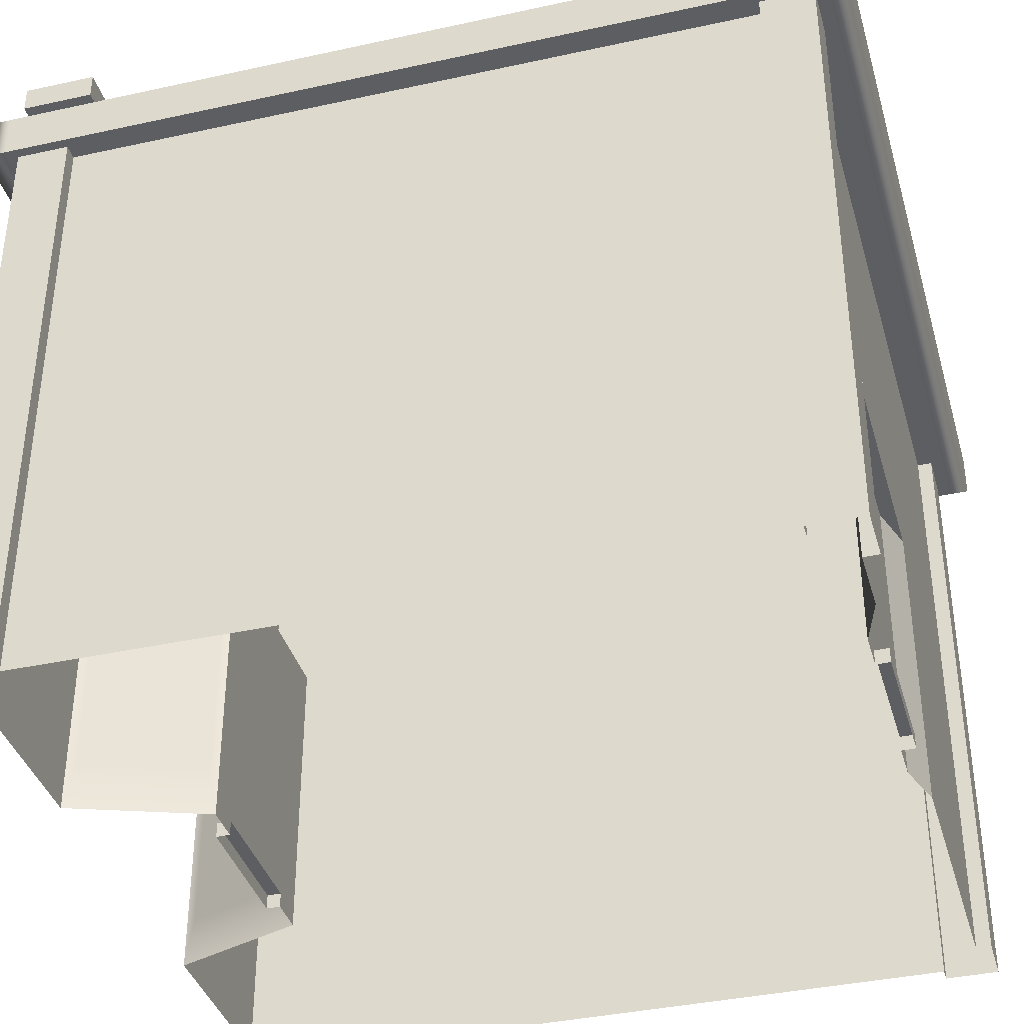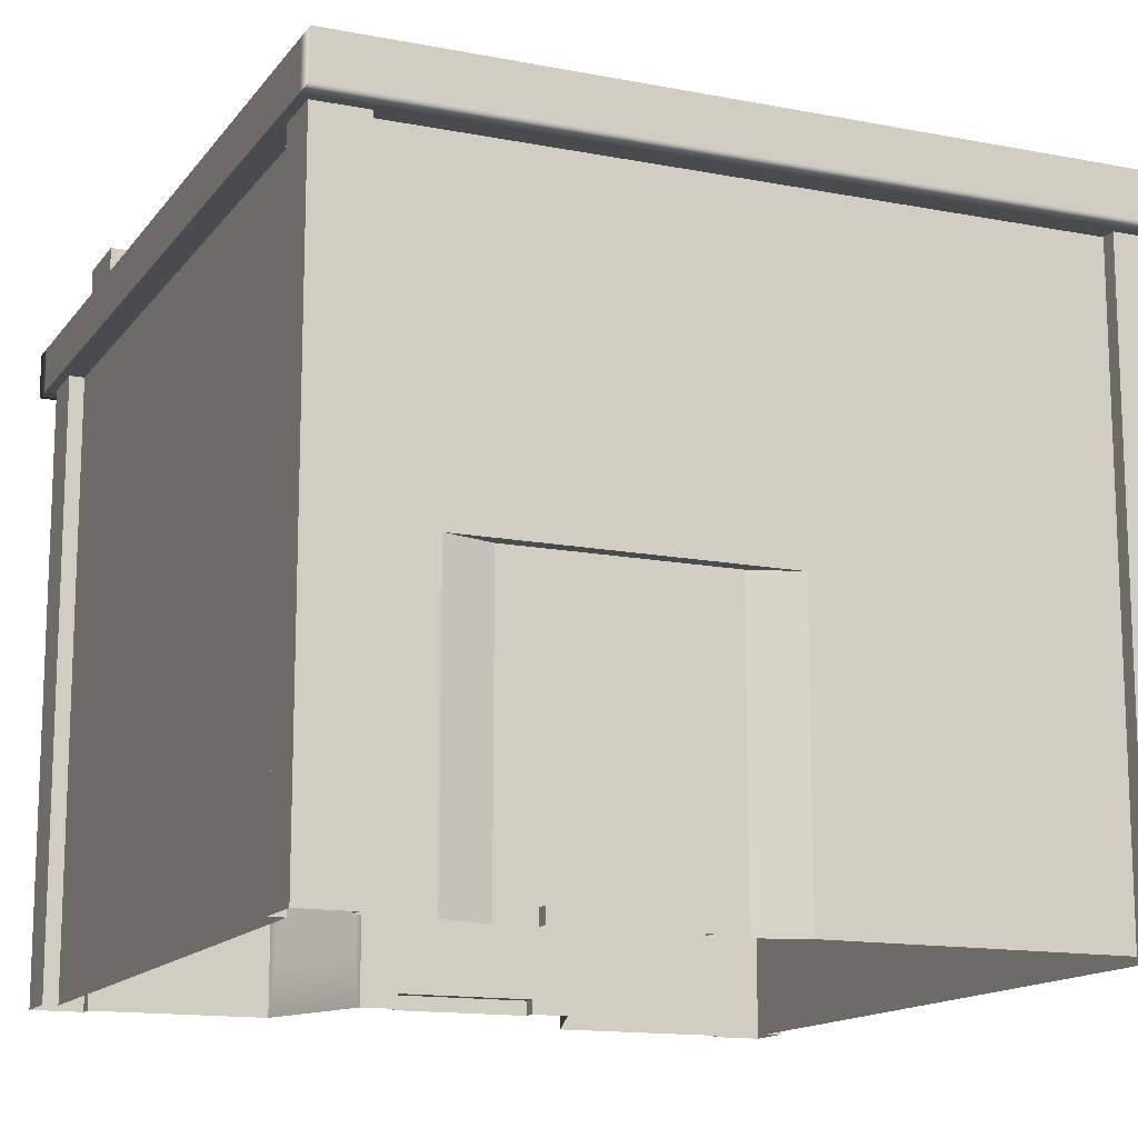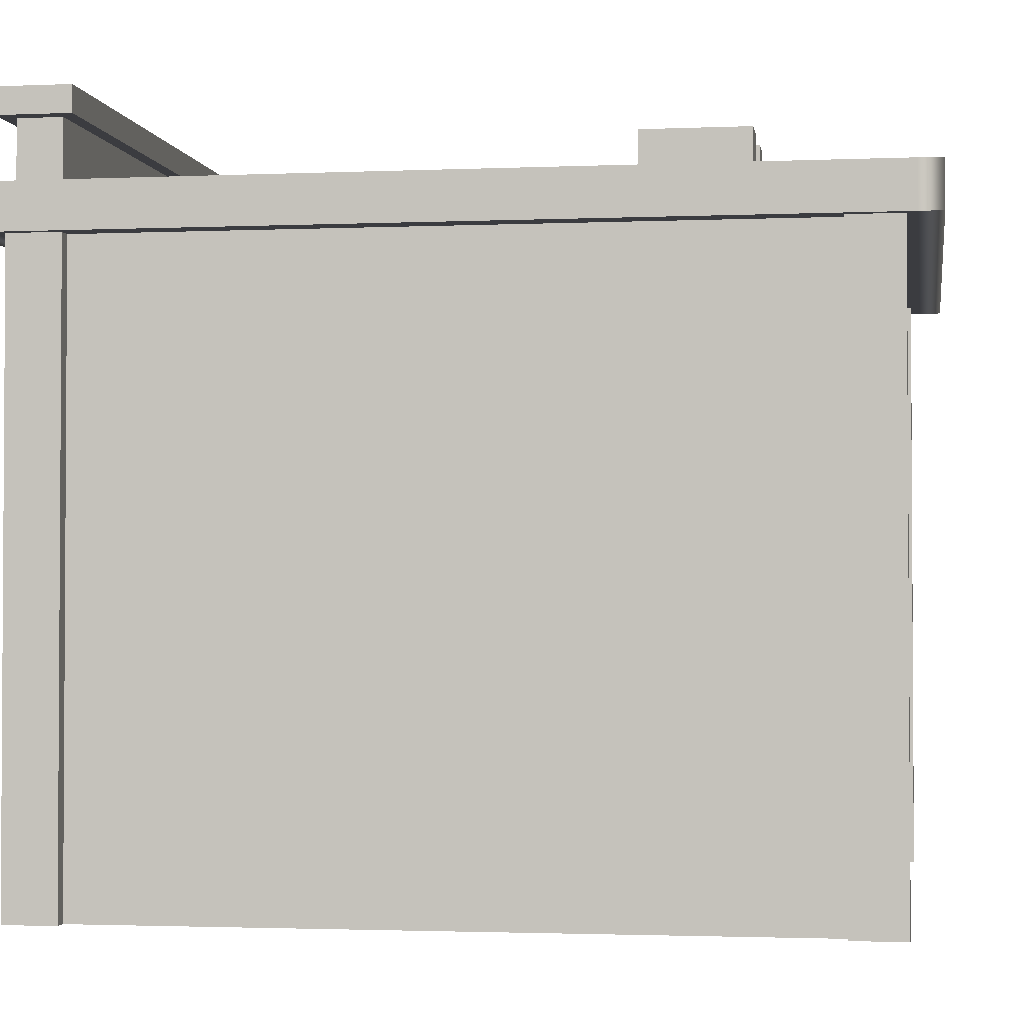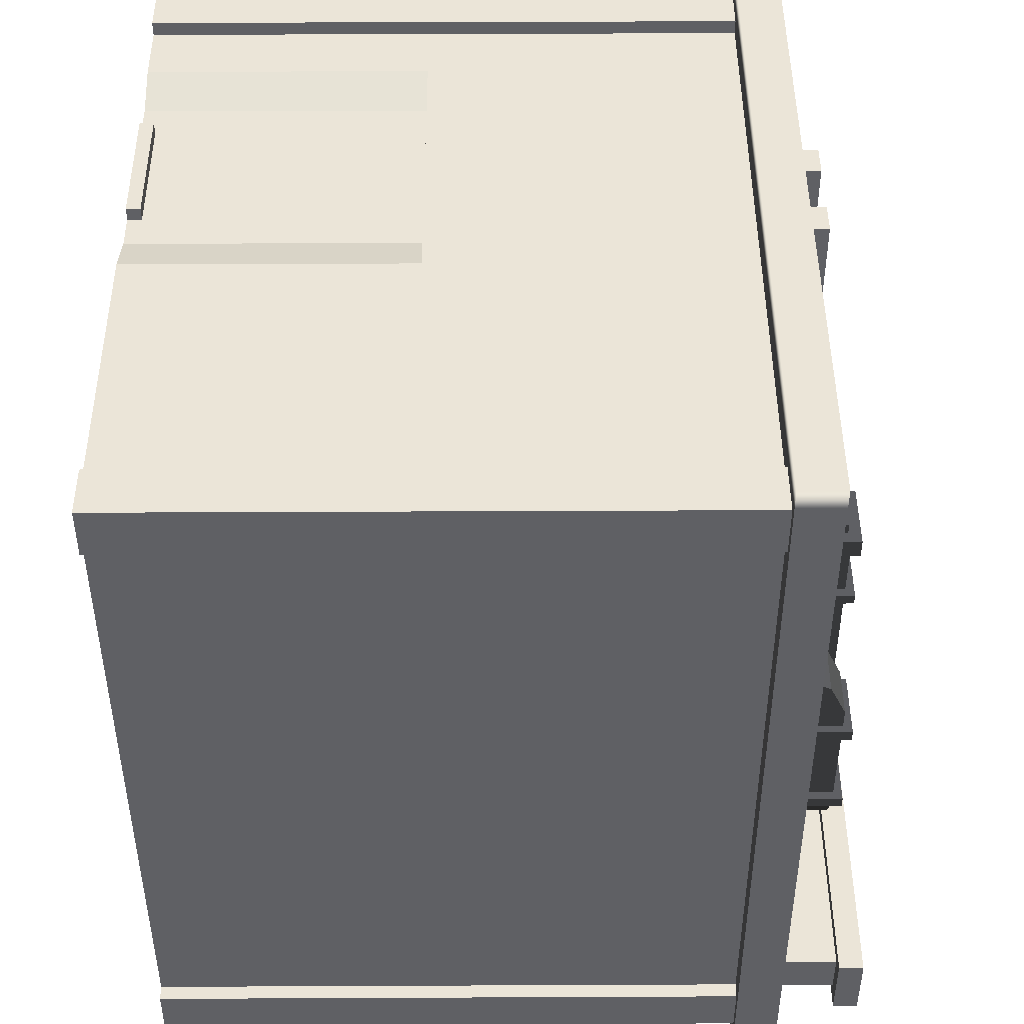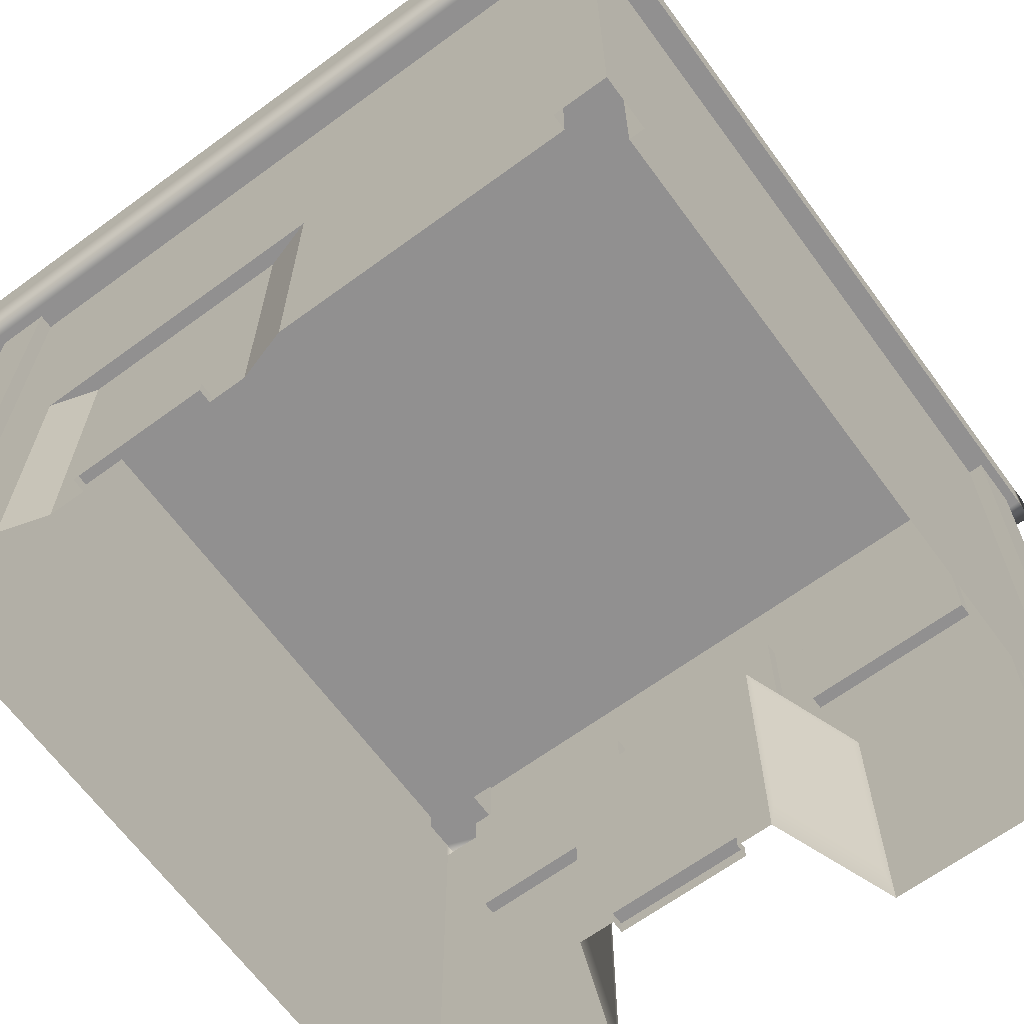
<metadata>
{"format":"obj","ext":"obj","renderer":"f3d","projection":"perspective","resolution":1024,"background":"white","views":[{"elev":-38.0,"azim":-74.4,"up":"+Y"},{"elev":-14.1,"azim":-23.2,"up":"+Y"},{"elev":-2.1,"azim":-81.2,"up":"+Y"},{"elev":45.8,"azim":89.7,"up":"+Z"},{"elev":-65.8,"azim":36.3,"up":"+Y"}]}
</metadata>
<code>
v 0.9521 3.493 -3.464
v -0.9521 3.493 -3.464
v 0.9521 0.199 -3.464
v -0.9521 0.199 -3.464
v 0.9521 0.199 -3.651
v -0.9521 0.199 -3.651
v -0.9521 0 -3.651
v 0.9521 0 -3.651
v 1.466 4.016 -3.464
v 1.466 0 -3.464
v 0.9521 0 -3.464
v 2.131 4.016 -5.283
v 2.131 0 -5.283
v 4.603 4.016 -5.283
v 4.603 0 -5.283
v 5.325 0 -5.491
v 4.603 0 -5.491
v 4.603 8.483 -5.491
v 5.325 8.483 -5.491
v 4.603 8.483 -5.283
v 4.603 4.227 -5.491
v 5.325 4.227 -5.491
v 5.458 8.483 -5.624
v 5.458 9.109 -5.624
v 4.957 9.109 -5.013
v 4.957 8.796 -5.013
v -1.466 4.016 -3.464
v -1.466 0 -3.464
v -0.9521 0 -3.464
v -2.131 4.016 -5.283
v -2.131 0 -5.283
v -4.603 4.016 -5.283
v -4.603 0 -5.283
v -5.325 0 -5.491
v -4.603 0 -5.491
v -4.603 8.483 -5.491
v -5.325 8.483 -5.491
v -4.603 8.483 -5.283
v -4.603 4.227 -5.491
v -5.325 4.227 -5.491
v -5.458 8.483 -5.624
v -5.458 9.109 -5.624
v -4.957 9.109 -5.013
v -4.957 8.796 -5.013
v 5.325 0 -4.769
v 5.325 8.483 -4.769
v 5.117 8.483 -4.769
v 5.117 0 -4.769
v 5.458 8.483 3.443
v 5.117 4.016 -4.769
v 5.325 4.227 -4.769
v -5.458 8.483 3.443
v -5.325 0 -4.769
v -5.325 8.483 -4.769
v -5.117 8.483 -4.769
v -5.117 0 -4.769
v -5.117 4.016 -4.769
v -5.325 4.227 -4.769
v 2.215 3.844 -5.283
v 4.434 3.844 -5.283
v 4.434 0.6608 -5.283
v 2.215 0.6608 -5.283
v -2.215 0.6608 -5.283
v -2.215 3.844 -5.283
v -4.434 0.6608 -5.283
v -4.434 3.844 -5.283
v 1.501 3.844 -3.574
v 2.085 3.844 -5.16
v 2.085 0.6608 -5.16
v 1.501 0.6608 -3.574
v -1.501 0.6608 -3.574
v -1.501 3.844 -3.574
v -2.085 0.6608 -5.16
v -2.085 3.844 -5.16
v 1.687 7.872 -5.283
v -1.687 7.872 -5.283
v -1.687 5.515 -5.283
v 1.687 5.515 -5.283
v -4.238 7.872 -5.283
v -4.238 5.515 -5.283
v 4.238 5.515 -5.283
v 4.238 7.872 -5.283
v 1.139 7.872 -5.283
v 1.139 5.515 -5.283
v -1.139 7.872 -5.283
v -1.139 5.515 -5.283
v -1.687 7.872 -5.088
v -4.238 7.872 -5.088
v -1.687 5.515 -5.088
v -4.238 5.515 -5.088
v 1.687 5.515 -5.088
v 4.238 5.515 -5.088
v 1.687 7.872 -5.088
v 4.238 7.872 -5.088
v -1.139 7.872 -5.088
v -1.139 5.515 -5.088
v 1.139 7.872 -5.088
v 1.139 5.515 -5.088
v -1.5e-05 4.64 -5.283
v 5.117 4.438 -4.769
v -5.117 4.438 -4.769
v -4.603 4.64 -5.283
v 4.603 4.64 -5.283
v 0.7672 1.764 -3.464
v -0.7672 1.764 -3.464
v -0.7672 3.228 -3.464
v 0.7672 3.228 -3.464
v 0.7074 1.417 -3.464
v 0.2939 1.417 -3.464
v 0.2939 1.549 -3.464
v 0.7074 1.549 -3.464
v 4.563 9.109 -5.013
v 4.563 9.109 -5.624
v -4.563 9.109 -5.013
v -4.563 9.109 -5.624
v -4.563 10.05 -5.013
v -4.563 10.05 -5.624
v 4.563 10.05 -5.013
v 4.563 10.05 -5.624
v -4.811 10.05 -4.816
v -4.811 10.05 -5.821
v 4.811 10.05 -4.816
v 4.811 10.05 -5.821
v -4.811 10.41 -4.816
v -4.811 10.41 -5.821
v 4.811 10.41 -4.816
v 4.811 10.41 -5.821
v -5.458 8.483 -5.938
v -5.458 9.109 -5.938
v -4.578 9.109 -5.938
v 4.578 9.109 -5.938
v 5.458 9.109 -5.938
v 5.458 8.483 -5.938
v -2.514 3.493 5.08
v -0.6103 3.493 5.08
v -2.514 0.199 5.08
v -0.6103 0.199 5.08
v -2.514 0.199 5.266
v -0.6103 0.199 5.266
v -0.6103 0 5.266
v -2.514 0 5.266
v -3.028 4.016 5.08
v -3.028 0 5.08
v -2.514 0 5.08
v -3.693 4.016 5.283
v -3.693 0 5.283
v -4.603 4.016 5.283
v -4.603 0 5.283
v -5.325 0 5.491
v -4.603 0 5.491
v -4.603 8.483 5.491
v -5.325 8.483 5.491
v -4.603 8.483 5.283
v -5.458 8.483 5.624
v -5.458 9.109 5.624
v -4.957 9.109 5.013
v -4.957 8.796 5.013
v -0.09686 4.016 5.08
v -0.09686 0 5.08
v -0.6103 0 5.08
v 0.5683 4.016 5.283
v 0.5683 0 5.283
v 4.603 4.016 5.283
v 4.603 0 5.283
v 5.325 0 5.491
v 4.603 0 5.491
v 4.603 8.483 5.491
v 5.325 8.483 5.491
v 4.603 8.483 5.283
v 4.603 4.227 5.491
v 5.325 4.227 5.491
v 5.458 8.483 5.624
v 5.458 9.109 5.624
v 4.957 9.109 5.013
v 4.957 8.796 5.013
v -5.325 0 4.769
v -5.325 8.483 4.769
v -5.117 8.483 4.769
v -5.117 0 4.769
v -5.117 4.016 4.769
v -5.325 4.227 4.769
v 5.325 0 4.769
v 5.325 8.483 4.769
v 5.117 8.483 4.769
v 5.117 0 4.769
v 5.117 4.016 4.769
v -1.562 4.64 5.283
v 4.603 4.64 5.283
v -4.603 4.227 5.491
v -5.325 4.227 5.491
v -5.117 4.438 4.769
v 5.117 4.438 4.769
v 5.325 4.227 4.769
v -4.603 4.64 5.283
v -2.33 1.764 5.08
v -0.7952 1.764 5.08
v -0.7952 3.228 5.08
v -2.33 3.228 5.08
v -2.27 1.417 5.08
v -1.856 1.417 5.08
v -1.856 1.549 5.08
v -2.27 1.549 5.08
v 5.458 8.483 5.938
v 5.458 9.109 5.938
v -5.458 9.109 5.938
v -5.458 8.483 5.938
v 1.849 9.794 1.889
v 1.849 9.065 1.889
v 2.578 9.065 1.889
v 2.578 9.794 1.889
v 1.728 9.914 1.889
v 1.728 8.944 1.889
v 2.698 8.944 1.889
v 2.698 9.914 1.889
v 1.728 9.914 2.166
v 1.728 8.944 2.166
v 2.698 8.944 2.166
v 2.698 9.914 2.166
v 1.905 9.738 2.166
v 1.905 9.121 2.166
v 2.522 9.121 2.166
v 2.522 9.738 2.166
v 1.905 9.738 2.309
v 1.905 9.121 2.309
v 2.522 9.121 2.309
v 2.522 9.738 2.309
v 1.849 9.794 -2.16
v 1.849 9.065 -2.16
v 2.578 9.065 -2.16
v 2.578 9.794 -2.16
v 2.739 9.03 1.161
v 1.688 8.796 1.161
v 1.688 8.796 0.8735
v 1.688 9.03 0.8735
v 1.688 9.03 1.161
v 1.727 9.03 1.097
v 1.727 9.03 0.937
v 1.727 9.918 1.097
v 1.727 9.918 0.937
v 2.739 8.796 1.161
v 2.739 8.796 0.8735
v 2.739 9.03 0.8735
v 2.699 9.03 1.097
v 2.699 9.03 0.937
v 2.699 9.918 1.097
v 2.699 9.918 0.937
v 2.739 9.03 -1.647
v 1.688 8.796 -1.647
v 1.688 8.796 -1.935
v 1.688 9.03 -1.935
v 1.688 9.03 -1.647
v 1.727 9.03 -1.711
v 1.727 9.03 -1.871
v 1.727 9.918 -1.711
v 1.727 9.918 -1.871
v 2.739 8.796 -1.647
v 2.739 8.796 -1.935
v 2.739 9.03 -1.935
v 2.699 9.03 -1.711
v 2.699 9.03 -1.871
v 2.699 9.918 -1.711
v 2.699 9.918 -1.871
v 3.756 9.794 -0.1357
v 3.756 9.065 -0.1357
v 3.027 9.065 -0.1357
v 3.027 9.794 -0.1357
v 3.027 9.56 0.359
v 3.756 9.56 0.359
v 3.027 8.796 0.593
v 3.027 9.065 0.593
v 3.027 8.796 -0.1357
v 3.027 9.065 -0.1357
v 3.756 8.796 -0.1357
v 3.756 9.065 -0.1357
v 3.756 8.796 0.593
v 3.756 9.065 0.593
v 2.866 9.03 -2.152
v 3.917 8.796 -2.152
v 3.917 8.796 -1.865
v 3.917 9.03 -1.865
v 3.917 9.03 -2.152
v 3.877 9.03 -2.088
v 3.877 9.03 -1.928
v 3.877 9.918 -2.088
v 3.877 9.918 -1.928
v 2.866 8.796 -2.152
v 2.866 8.796 -1.865
v 2.866 9.03 -1.865
v 2.905 9.03 -2.088
v 2.905 9.03 -1.928
v 2.905 9.918 -2.088
v 2.905 9.918 -1.928
v 2.866 9.03 -0.6485
v 3.917 8.796 -0.6485
v 3.917 8.796 -0.3611
v 3.917 9.03 -0.3611
v 3.917 9.03 -0.6485
v 3.877 9.03 -0.585
v 3.877 9.03 -0.4246
v 3.877 9.918 -0.585
v 3.877 9.918 -0.4246
v 2.866 8.796 -0.6485
v 2.866 8.796 -0.3611
v 2.866 9.03 -0.3611
v 2.905 9.03 -0.585
v 2.905 9.03 -0.4246
v 2.905 9.918 -0.585
v 2.905 9.918 -0.4246
v 3.756 9.794 -2.16
v 3.756 9.065 -2.16
v 3.027 9.065 -2.16
v 3.027 9.794 -2.16
v 2.083 9.065 -2.655
v 2.083 9.794 -2.655
v 2.578 9.065 -2.889
v 2.578 9.794 -2.889
v 3.522 9.065 -2.655
v 3.522 9.794 -2.655
v 3.027 9.065 -2.889
v 3.027 9.794 -2.889
v -3.984 8.796 2.198
v -3.984 9.796 2.198
v -3.489 8.796 2.198
v -3.489 9.796 2.198
v -3.489 8.796 3.621
v -3.489 9.796 3.621
v -3.984 8.796 3.621
v -3.984 9.796 3.621
v -2.633 8.796 2.198
v -2.633 9.796 2.198
v -2.138 8.796 2.198
v -2.138 9.796 2.198
v -2.138 8.796 3.621
v -2.138 9.796 3.621
v -2.633 8.796 3.621
v -2.633 9.796 3.621
f 8 7 6 5
f 6 4 3 5
f 2 27 9 1
f 1 9 10 3
f 3 10 11
f 5 3 11 8
f 67 68 69 70
f 59 60 61 62
f 16 17 21 22
f 17 15 14 21
f 21 14 103
f 19 18 23
f 27 30 12 9
f 2 4 28 27
f 4 29 28
f 6 7 29 4
f 72 71 73 74
f 64 63 65 66
f 34 40 39 35
f 35 39 32 33
f 85 38 20 83
f 32 39 102
f 36 39 40 37
f 36 41 23 18
f 37 41 36
f 128 129 130 131 132 133
f 42 43 114 115
f 114 43 44 26 25 112
f 16 22 51 45
f 45 51 50 48
f 185 48 50 186
f 100 47 184 192
f 47 100 51 46
f 46 51 22 19
f 47 46 49 183 184
f 19 23 46
f 46 23 49
f 49 23 24 173 172
f 24 25 174 173
f 25 26 175 174
f 34 53 58 40
f 53 56 57 58
f 58 57 101
f 37 40 58 54
f 37 54 41
f 54 52 41
f 38 36 18 20
f 12 99 103 14
f 12 14 60 59
f 14 15 61 60
f 15 13 62 61
f 13 12 59 62
f 30 31 63 64
f 31 33 65 63
f 33 32 66 65
f 32 30 64 66
f 9 12 68 67
f 12 13 69 68
f 13 10 70 69
f 10 9 67 70
f 27 28 71 72
f 28 31 73 71
f 31 30 74 73
f 30 27 72 74
f 105 106 107 104
f 76 85 86 77
f 32 102 99 30
f 38 76 79
f 77 102 80
f 75 20 82
f 20 103 81 82
f 84 83 75 78
f 83 20 75
f 85 76 38
f 30 99 12
f 79 76 87 88
f 76 77 89 87
f 77 80 90 89
f 80 79 88 90
f 81 78 91 92
f 78 75 93 91
f 75 82 94 93
f 82 81 92 94
f 86 85 95 96
f 95 85 83 97
f 83 84 98 97
f 86 96 98 84
f 21 103 20 18
f 22 21 18 19
f 102 39 36 38
f 50 100 192 186
f 51 100 50
f 58 101 55 54
f 103 99 78
f 99 77 86
f 99 102 77
f 102 38 79 80
f 103 78 81
f 99 86 84
f 99 84 78
f 109 110 111 108
f 4 2 106 105
f 106 2 1 107
f 1 3 104 107
f 4 109 108 3
f 4 105 110 109
f 110 105 104 111
f 104 3 108 111
f 90 88 87 89
f 94 92 91 93
f 96 95 97 98
f 113 112 25 24
f 125 124 126 127
f 115 114 116 117
f 114 112 118 116
f 112 113 119 118
f 113 115 117 119
f 117 116 120 121
f 116 118 122 120
f 118 119 123 122
f 119 117 121 123
f 121 120 124 125
f 120 122 126 124
f 122 123 127 126
f 123 121 125 127
f 41 42 129 128
f 42 115 130 129
f 115 113 131 130
f 113 24 132 131
f 24 23 133 132
f 23 41 128 133
f 141 140 139 138
f 139 137 136 138
f 135 158 142 134
f 134 142 143 136
f 136 143 144
f 138 136 144 141
f 149 150 189 190
f 150 148 147 189
f 189 147 194
f 152 151 154
f 158 161 145 142
f 135 137 159 158
f 137 160 159
f 139 140 160 137
f 165 171 170 166
f 166 170 163 164
f 187 169 153
f 163 170 188
f 167 170 171 168
f 167 172 154 151
f 168 172 167
f 203 204 205 206
f 173 174 156 155
f 174 175 157 156
f 157 175 26 44
f 149 190 181 176
f 176 181 180 179
f 56 179 180 57
f 101 191 178 55
f 178 191 181 177
f 177 181 190 152
f 55 178 177 52 54
f 152 154 177
f 177 154 52
f 52 154 155 42 41
f 42 155 156 43
f 43 156 157 44
f 165 182 193 171
f 182 185 186 193
f 193 186 192
f 168 171 193 183
f 168 183 172
f 183 49 172
f 169 167 151 153
f 145 187 194 147
f 146 145 147 148
f 163 161 162 164
f 143 142 145 146
f 161 158 159 162
f 196 197 198 195
f 163 188 187 161
f 188 169 187
f 153 194 187
f 161 187 145
f 189 194 153 151
f 190 189 151 152
f 188 170 167 169
f 57 180 191 101
f 181 191 180
f 193 192 184 183
f 200 201 202 199
f 137 135 197 196
f 197 135 134 198
f 134 136 195 198
f 137 200 199 136
f 137 196 201 200
f 201 196 195 202
f 195 136 199 202
f 172 173 204 203
f 204 173 155 205
f 155 154 206 205
f 154 172 203 206
f 207 208 212 211
f 208 209 213 212
f 209 210 214 213
f 210 207 211 214
f 211 212 216 215
f 212 213 217 216
f 213 214 218 217
f 214 211 215 218
f 215 216 220 219
f 216 217 221 220
f 217 218 222 221
f 218 215 219 222
f 219 220 224 223
f 220 221 225 224
f 221 222 226 225
f 222 219 223 226
f 226 223 224 225
f 207 227 228 208
f 208 228 229 209
f 209 229 230 210
f 227 207 210 230
f 232 235 234 233
f 233 234 242 241
f 231 235 232 240
f 234 235 237
f 237 235 236
f 235 231 243 236
f 236 238 239 237
f 240 241 242 231
f 237 244 242 234
f 242 244 231
f 244 243 231
f 243 244 246 245
f 236 243 245 238
f 238 245 246 239
f 239 246 244 237
f 248 251 250 249
f 249 250 258 257
f 247 251 248 256
f 250 251 253
f 253 251 252
f 251 247 259 252
f 252 254 255 253
f 256 257 258 247
f 253 260 258 250
f 258 260 247
f 260 259 247
f 259 260 262 261
f 252 259 261 254
f 254 261 262 255
f 255 262 260 253
f 268 263 266 267
f 266 265 267
f 264 263 268
f 269 270 272 271
f 271 272 274 273
f 273 274 276 275
f 269 275 276 270
f 276 268 267 270
f 276 274 268
f 272 270 267
f 278 281 280 279
f 279 280 288 287
f 277 281 278 286
f 280 281 283
f 283 281 282
f 281 277 289 282
f 282 284 285 283
f 286 287 288 277
f 283 290 288 280
f 288 290 277
f 290 289 277
f 289 290 292 291
f 282 289 291 284
f 284 291 292 285
f 285 292 290 283
f 294 297 296 295
f 295 296 304 303
f 293 297 294 302
f 296 297 299
f 299 297 298
f 297 293 305 298
f 298 300 301 299
f 302 303 304 293
f 299 306 304 296
f 304 306 293
f 306 305 293
f 305 306 308 307
f 298 305 307 300
f 300 307 308 301
f 301 308 306 299
f 310 309 263 264
f 311 310 264 265
f 312 311 265 266
f 263 309 312 266
f 314 313 228 227
f 228 313 229
f 230 314 227
f 229 315 319 311
f 230 229 311 312
f 316 230 312 320
f 315 316 320 319
f 316 315 313 314
f 316 314 230
f 229 313 315
f 318 309 310 317
f 310 311 317
f 312 309 318
f 320 318 317 319
f 320 312 318
f 311 319 317
f 321 322 324 323
f 323 324 326 325
f 325 326 328 327
f 322 328 326 324
f 328 322 321 327
f 329 330 332 331
f 331 332 334 333
f 333 334 336 335
f 330 336 334 332
f 336 330 329 335

</code>
